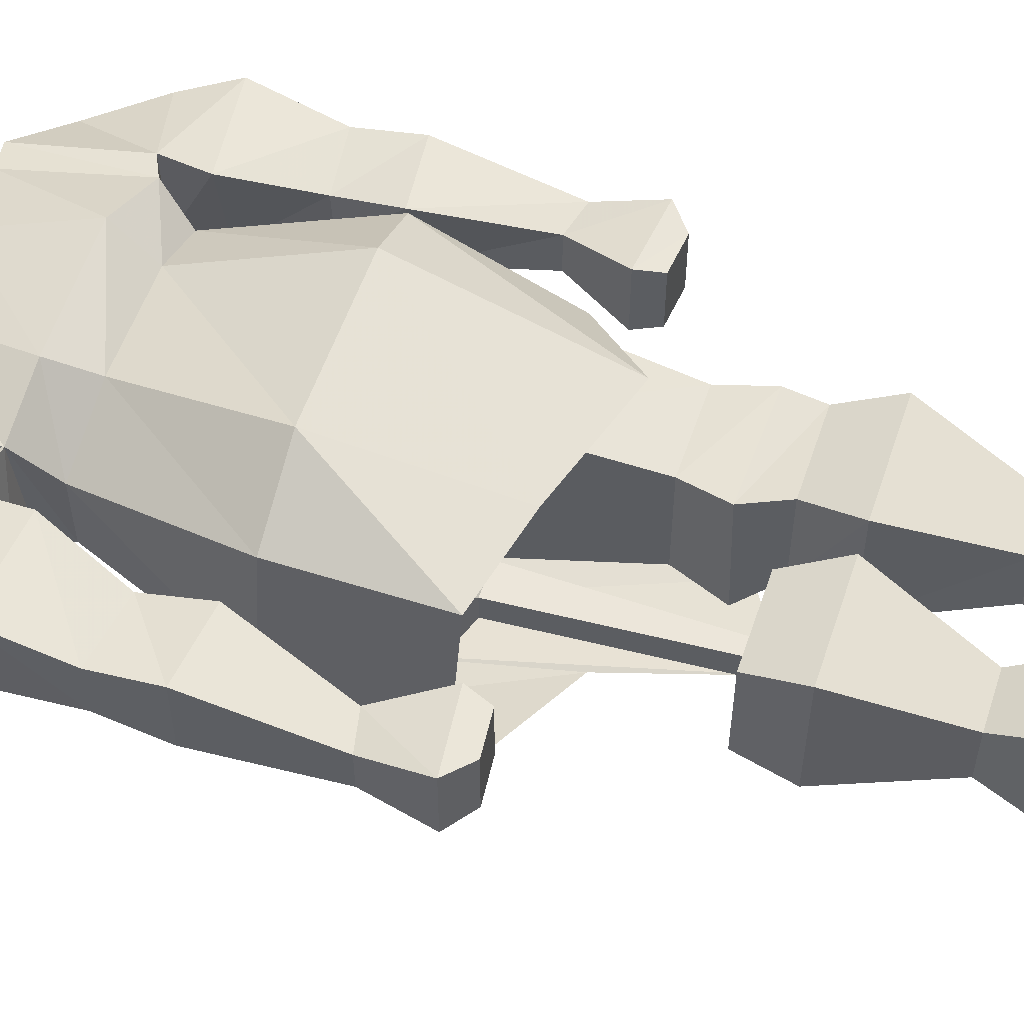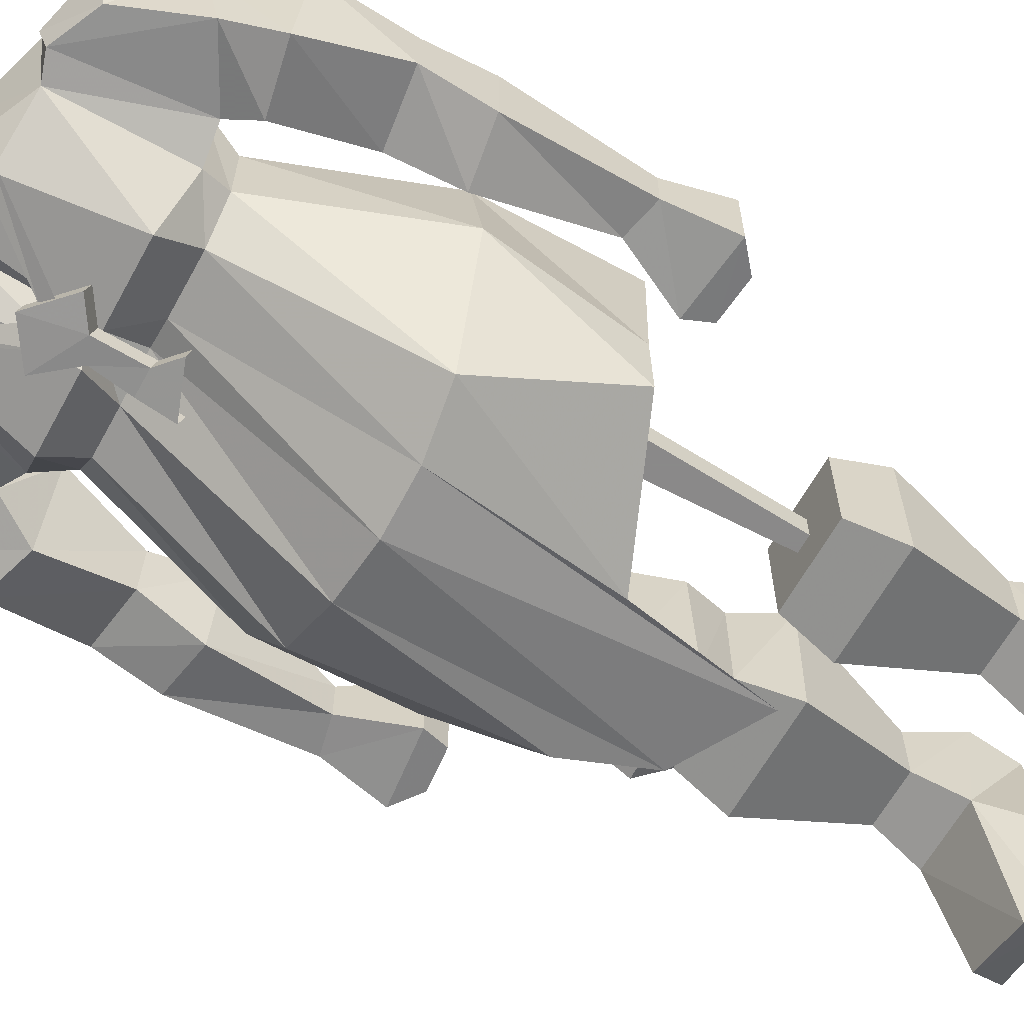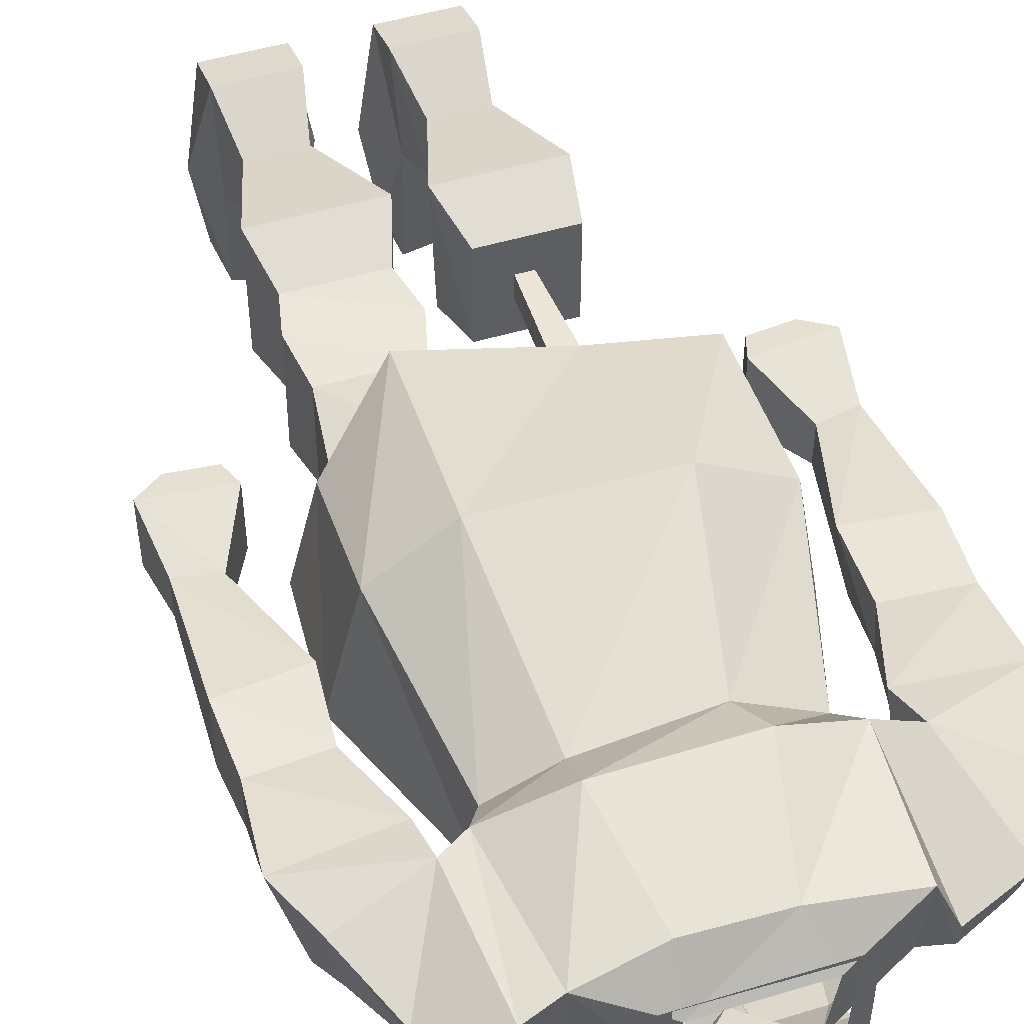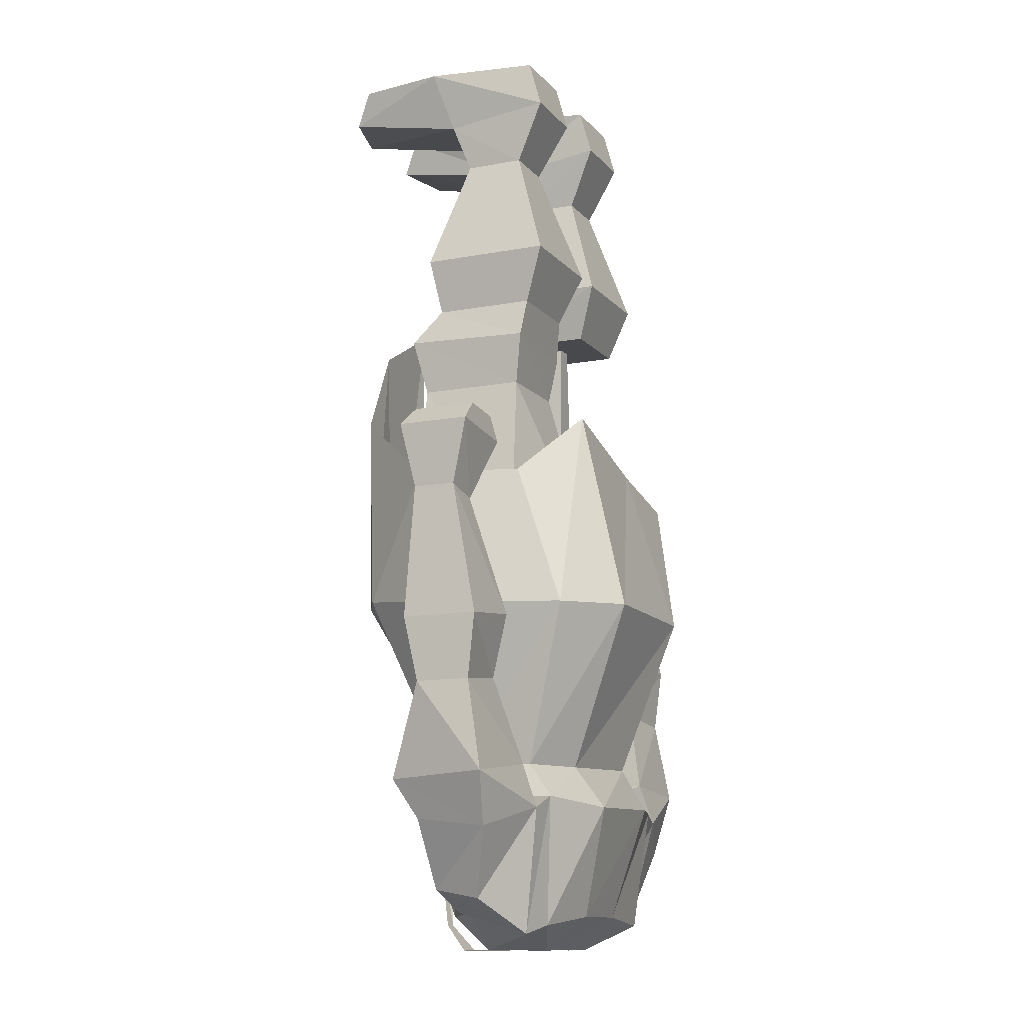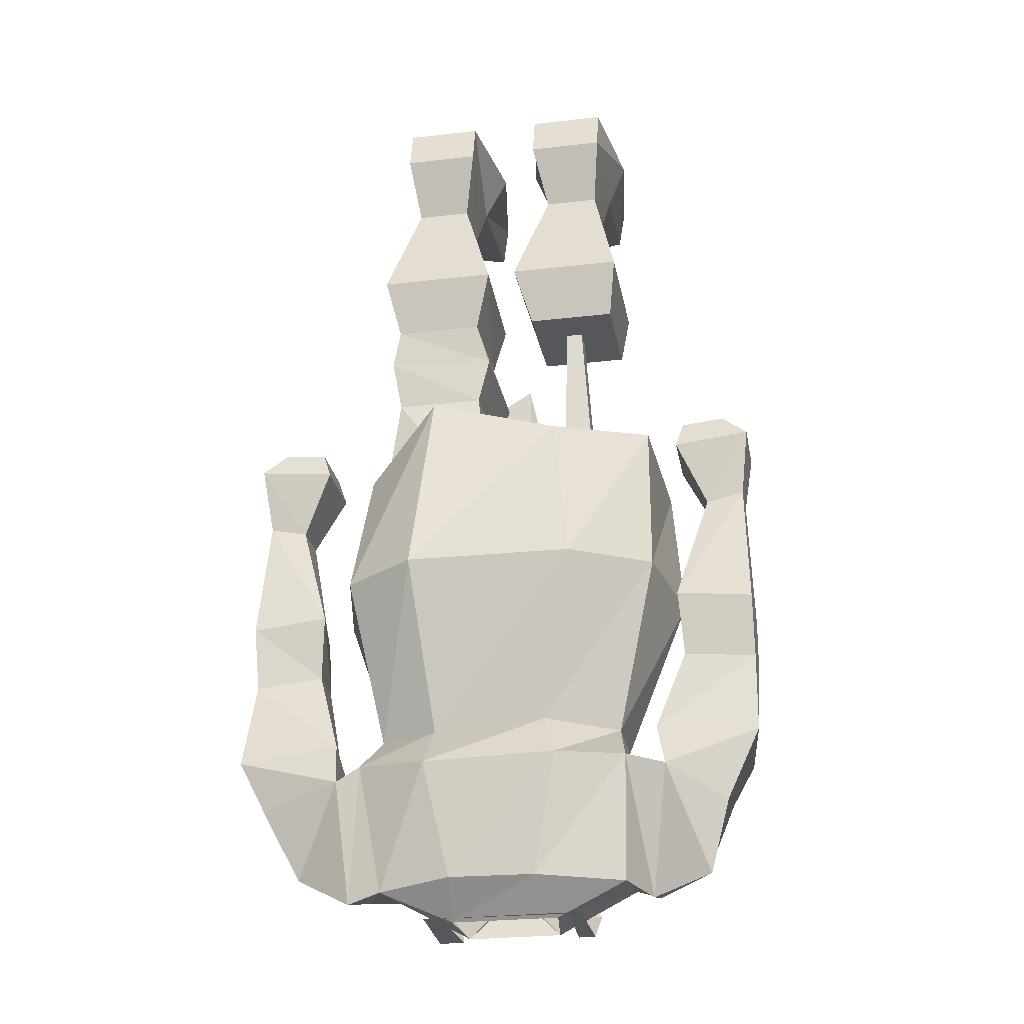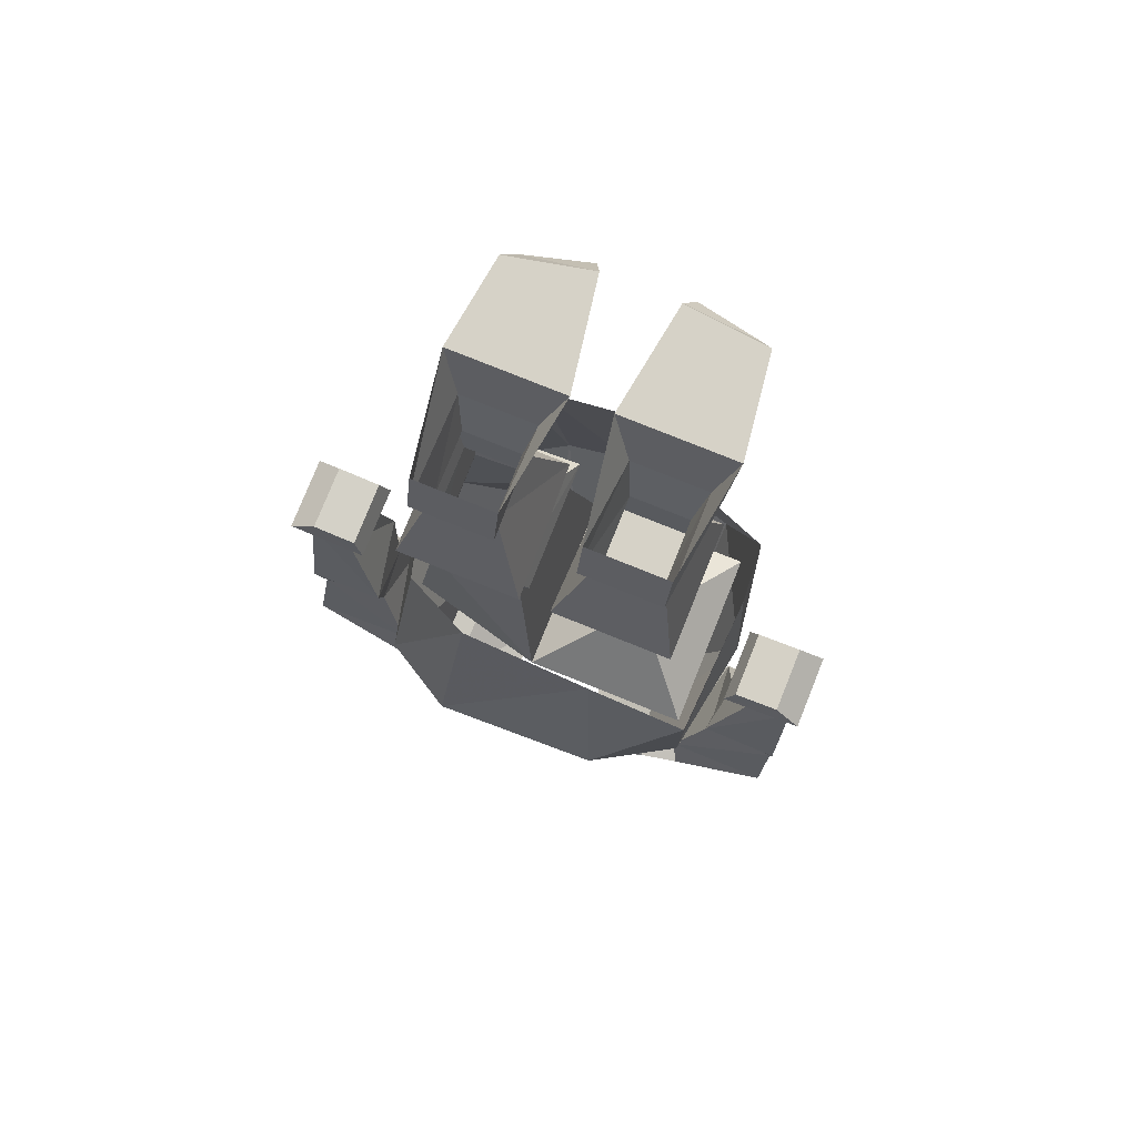
<metadata>
{"format":"obj","ext":"obj","renderer":"f3d","projection":"perspective","resolution":1024,"background":"white","views":[{"elev":54.5,"azim":108.6,"up":"+Z"},{"elev":-63.3,"azim":61.1,"up":"+Z"},{"elev":49.1,"azim":-18.5,"up":"+Z"},{"elev":-12.0,"azim":-65.9,"up":"+Y"},{"elev":-26.4,"azim":10.4,"up":"+Y"},{"elev":78.5,"azim":21.9,"up":"+Y"}]}
</metadata>
<code>
o npc/zogre/1
v 10 -197 -29
v 4 -193 -30
v 4 -192 -26
v 10 -196 -25
v 1 -205 -28
v -8 -199 -29
v -1 -191 -30
v 4 -182 -31
v 4 -181 -27
v 1 -204 -24
v -8 -198 -25
v -1 -190 -26
v -2 -182 -31
v 9 -178 -32
v 9 -177 -28
v -2 -174 -33
v -2 -181 -27
v -2 -173 -29
v 3 -202 -26
v 5 -199 -28
v 20 -220 -18
v 16 -220 -18
v 19 -226 -13
v 15 -226 -13
v 19 -226 10
v 16 -226 9
v -18 -226 10
v -14 -226 10
v -19 -226 -13
v -13 -226 -13
v -18 -220 -18
v -15 -220 -18
v -3 -198 -28
v -1 -202 -25
v 11 -8 -47
v 26 -8 -44
v 27 -14 -14
v 10 -14 -14
v 9 0 -43
v 28 0 -41
v 31 0 -18
v 5 0 -18
v 27 -11 11
v 27 0 8
v 9 -11 11
v 12 -25 4
v 25 -25 4
v 25 -25 -10
v 12 -25 -10
v 9 0 8
v 15 -111 -1
v 16 -65 -1
v 16 -65 -7
v 15 -111 -7
v 23 -111 -1
v 20 -65 -1
v 20 -65 -7
v 23 -111 -7
v 29 -65 8
v 8 -65 8
v 8 -65 -16
v 29 -65 -16
v 31 -52 -18
v 31 -52 13
v 4 -52 13
v 5 -52 -18
v 37 -125 14
v 37 -125 -28
v -1 -125 -28
v -1 -125 14
v -12 -226 6
v 13 -226 6
v 9 -218 15
v -11 -218 16
v -28 -220 13
v -11 -226 -10
v -27 -217 -8
v -18 -218 -16
v -6 -218 -16
v 0 -215 -13
v 11 -226 -10
v 4 -218 -16
v 16 -218 -16
v 30 -217 -8
v 30 -220 13
v 31 -191 17
v 15 -191 22
v -16 -192 23
v -33 -190 16
v -36 -222 11
v -35 -217 -7
v -40 -193 -8
v -33 -190 -11
v -23 -191 -24
v -5 -191 -24
v 0 -192 -16
v 3 -191 -24
v 22 -191 -24
v 31 -188 -11
v 39 -189 -8
v 36 -219 -7
v 35 -221 1
v 40 -193 15
v 29 -182 -9
v 29 -182 8
v 12 -181 17
v -15 -182 15
v -29 -182 9
v -39 -193 15
v -50 -214 5
v -47 -212 -7
v -55 -196 -8
v -45 -183 -13
v -40 -183 12
v -19 -143 30
v -36 -144 20
v 20 -143 29
v 15 -103 18
v -16 -94 18
v -34 -110 8
v -43 -143 -11
v -29 -182 -9
v -22 -182 -17
v -11 -182 -17
v 0 -182 -15
v 7 -182 -17
v 21 -182 -17
v 30 -140 -39
v 44 -143 -11
v 39 -143 18
v -30 -140 -34
v -14 -139 -43
v 1 -138 -45
v 15 -138 -43
v -40 -110 -16
v -25 -92 -38
v -19 -73 -36
v 0 -62 -35
v 8 -96 -39
v 40 -109 -30
v 41 -110 -16
v 39 -108 18
v -46 -163 7
v -45 -148 10
v -63 -150 10
v -62 -165 8
v -47 -163 -6
v -49 -148 -10
v -53 -121 4
v -62 -119 4
v -62 -119 -6
v -63 -150 -8
v -62 -165 -5
v -64 -186 12
v -58 -198 10
v -58 -187 -13
v -53 -121 -6
v -46 -106 8
v -64 -104 8
v -64 -104 -9
v -46 -106 -9
v -48 -100 7
v -58 -99 7
v -58 -99 -8
v -48 -100 -8
v 54 -197 -8
v 47 -214 -7
v 44 -183 -13
v 59 -186 -13
v 54 -201 10
v 49 -217 5
v 62 -165 8
v 45 -163 7
v 38 -183 12
v 62 -185 12
v 62 -165 -5
v 62 -150 -8
v 62 -150 10
v 44 -148 10
v 46 -163 -6
v 48 -148 -10
v 52 -121 -6
v 61 -119 -6
v 61 -119 4
v 52 -121 4
v 45 -106 8
v 45 -106 -9
v 63 -104 -9
v 63 -104 8
v 57 -99 7
v 47 -100 7
v 47 -100 -8
v 57 -99 -8
v -26 -11 11
v -24 -25 4
v -11 -25 4
v -8 -11 11
v -26 0 8
v -30 0 -18
v -26 -14 -14
v -24 -25 -10
v -31 -52 13
v -3 -52 13
v -4 -52 -18
v -11 -25 -10
v -9 -14 -14
v -8 0 8
v -10 -8 -47
v -8 0 -43
v -4 0 -18
v -25 -8 -43
v -27 0 -39
v -31 -52 -18
v -28 -65 8
v -7 -65 8
v -7 -65 -16
v -28 -65 -16
v -30 -74 7
v -4 -75 6
v -4 -74 -24
v -30 -73 -23
v -28 -86 5
v -7 -86 5
v -7 -86 -21
v -28 -86 -20
v -33 -125 6
v -34 -125 -21
v 10 -197 -29
v 10 -197 -29
v 10 -197 -29
f 1 2 3
f 1 3 4
f 1 4 5
f 1 5 2
f 2 5 6
f 2 6 7
f 2 7 8
f 2 8 9
f 2 9 3
f 5 4 10
f 5 10 6
f 6 10 11
f 6 11 7
f 7 11 12
f 7 12 13
f 7 13 8
f 8 13 14
f 8 14 15
f 8 15 9
f 13 16 14
f 16 13 17
f 16 17 18
f 12 17 13
f 19 20 21
f 19 21 22
f 22 21 23
f 22 23 24
f 24 23 25
f 24 25 26
f 26 25 27
f 26 27 28
f 28 27 29
f 28 29 30
f 30 29 31
f 30 31 32
f 32 31 33
f 32 33 34
f 35 36 37
f 35 37 38
f 35 38 39
f 35 39 36
f 36 39 40
f 36 40 41
f 36 41 37
f 37 41 38
f 38 41 42
f 38 42 39
f 39 42 40
f 40 42 41
f 43 37 41
f 43 41 44
f 43 44 45
f 43 45 46
f 43 46 47
f 43 47 37
f 37 47 48
f 37 48 38
f 38 48 49
f 38 49 45
f 38 45 50
f 38 50 42
f 45 44 50
f 51 52 53
f 51 53 54
f 51 54 55
f 51 55 52
f 52 55 56
f 52 56 57
f 52 57 53
f 53 57 54
f 54 57 58
f 54 58 55
f 55 58 56
f 56 58 57
f 56 57 59
f 56 59 52
f 52 59 60
f 52 60 61
f 52 61 53
f 53 61 62
f 53 62 57
f 57 62 59
f 59 62 63
f 59 63 64
f 59 64 60
f 60 64 65
f 60 65 61
f 61 65 66
f 61 66 62
f 62 66 63
f 63 66 49
f 63 49 48
f 63 48 64
f 64 48 47
f 64 47 65
f 65 47 46
f 65 46 66
f 66 46 49
f 49 46 45
f 58 55 67
f 58 67 68
f 58 68 54
f 54 68 69
f 54 69 51
f 51 69 70
f 51 70 67
f 51 67 55
f 71 72 73
f 71 73 74
f 71 74 75
f 71 75 76
f 76 75 77
f 76 77 78
f 76 78 79
f 76 79 80
f 76 80 81
f 81 80 82
f 81 82 83
f 81 83 84
f 81 84 72
f 72 84 85
f 72 85 73
f 73 85 86
f 73 86 87
f 73 87 74
f 74 87 88
f 74 88 75
f 75 88 89
f 75 89 90
f 75 90 91
f 75 91 77
f 77 91 92
f 77 92 93
f 77 93 78
f 78 93 94
f 78 94 79
f 79 94 95
f 79 95 80
f 80 95 96
f 80 96 82
f 82 96 97
f 82 97 83
f 83 97 98
f 83 98 84
f 84 98 99
f 84 99 100
f 84 100 101
f 84 101 85
f 85 101 102
f 85 102 86
f 86 102 103
f 86 103 100
f 86 100 99
f 86 99 104
f 86 104 105
f 86 105 87
f 87 105 106
f 87 106 88
f 88 106 107
f 88 107 89
f 89 107 108
f 89 108 93
f 89 93 109
f 89 109 90
f 90 109 110
f 90 110 111
f 90 111 91
f 91 111 112
f 91 112 92
f 92 112 113
f 92 113 114
f 92 114 109
f 92 109 93
f 115 116 108
f 115 108 107
f 115 107 117
f 115 117 118
f 115 118 119
f 115 119 116
f 116 119 120
f 116 120 121
f 116 121 122
f 116 122 108
f 108 122 93
f 93 122 94
f 94 122 123
f 94 123 95
f 95 123 124
f 95 124 96
f 96 124 125
f 96 125 97
f 97 125 126
f 97 126 98
f 98 126 127
f 98 127 99
f 99 127 104
f 104 127 128
f 104 128 129
f 104 129 105
f 105 129 130
f 105 130 106
f 106 130 117
f 106 117 107
f 121 131 123
f 121 123 122
f 131 132 124
f 131 124 123
f 132 133 125
f 132 125 124
f 133 134 126
f 133 126 125
f 134 128 127
f 134 127 126
f 120 135 121
f 121 135 131
f 131 135 136
f 131 136 132
f 132 136 137
f 132 137 133
f 133 137 138
f 133 138 134
f 134 138 139
f 134 139 128
f 128 139 140
f 128 140 129
f 129 140 141
f 129 141 130
f 130 141 142
f 130 142 117
f 117 142 118
f 143 144 145
f 143 145 146
f 143 146 114
f 143 114 113
f 143 113 147
f 143 147 144
f 144 147 148
f 144 148 149
f 144 149 150
f 144 150 145
f 145 150 151
f 145 151 152
f 145 152 146
f 146 152 153
f 146 153 154
f 146 154 114
f 114 154 109
f 109 154 155
f 109 155 110
f 110 155 111
f 111 155 112
f 112 155 156
f 112 156 113
f 113 156 147
f 147 156 153
f 147 153 148
f 148 153 152
f 148 152 157
f 148 157 149
f 149 157 158
f 149 158 159
f 149 159 150
f 150 159 160
f 150 160 151
f 151 160 161
f 151 161 157
f 151 157 152
f 157 161 158
f 158 161 162
f 158 162 163
f 158 163 159
f 159 163 164
f 159 164 160
f 160 164 165
f 160 165 161
f 161 165 162
f 162 165 164
f 162 164 163
f 156 154 153
f 154 156 155
f 166 167 101
f 166 101 100
f 166 100 168
f 166 168 169
f 166 169 170
f 166 170 167
f 167 170 171
f 167 171 102
f 167 102 101
f 171 170 103
f 171 103 102
f 172 173 174
f 172 174 175
f 172 175 176
f 172 176 177
f 172 177 178
f 172 178 173
f 173 178 179
f 173 179 180
f 173 180 168
f 173 168 174
f 174 168 100
f 174 100 103
f 174 103 175
f 175 103 170
f 175 170 169
f 175 169 176
f 176 169 180
f 176 180 181
f 176 181 177
f 177 181 182
f 177 182 183
f 177 183 178
f 178 183 184
f 178 184 179
f 179 184 185
f 179 185 181
f 179 181 180
f 180 169 168
f 185 182 181
f 182 185 186
f 182 186 187
f 182 187 183
f 183 187 188
f 183 188 184
f 184 188 189
f 184 189 185
f 185 189 186
f 186 189 190
f 186 190 191
f 186 191 187
f 187 191 192
f 187 192 188
f 188 192 193
f 188 193 189
f 189 193 190
f 190 193 191
f 191 193 192
f 194 195 196
f 194 196 197
f 194 197 198
f 194 198 199
f 194 199 200
f 194 200 195
f 195 200 201
f 195 201 202
f 195 202 203
f 195 203 196
f 196 203 204
f 196 204 205
f 196 205 197
f 197 205 206
f 197 206 207
f 197 207 198
f 206 205 201
f 206 201 200
f 206 200 208
f 206 208 209
f 206 209 210
f 206 210 199
f 206 199 200
f 200 199 211
f 200 211 208
f 208 211 209
f 209 211 212
f 209 212 210
f 210 212 199
f 199 212 211
f 201 213 202
f 202 213 214
f 202 214 215
f 202 215 203
f 203 215 216
f 203 216 204
f 204 216 217
f 204 217 213
f 204 213 205
f 205 213 201
f 213 217 214
f 214 217 218
f 214 218 219
f 214 219 215
f 215 219 220
f 215 220 216
f 216 220 221
f 216 221 217
f 217 221 218
f 218 221 222
f 218 222 223
f 218 223 219
f 219 223 224
f 219 224 220
f 220 224 225
f 220 225 221
f 221 225 222
f 222 225 226
f 222 226 70
f 222 70 223
f 223 70 69
f 223 69 224
f 224 69 227
f 224 227 225
f 225 227 226
f 210 207 206

</code>
